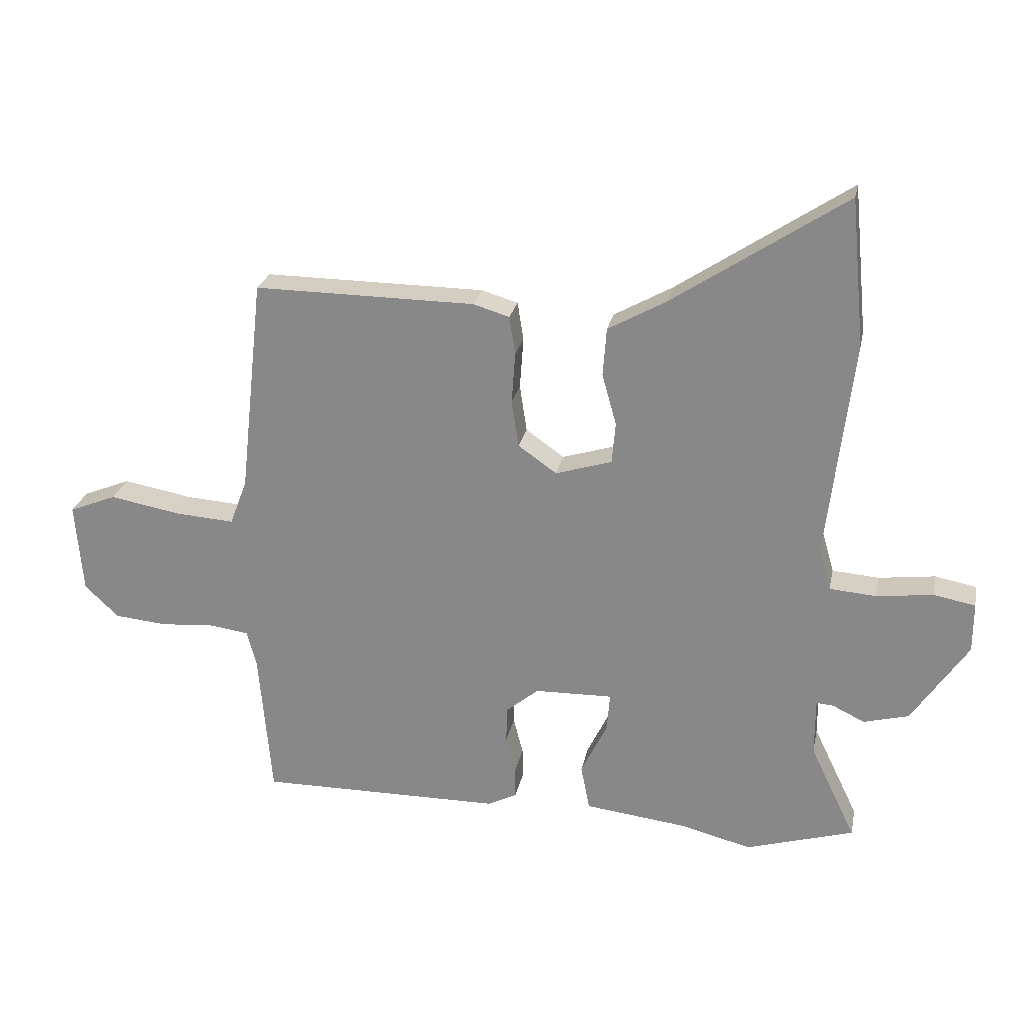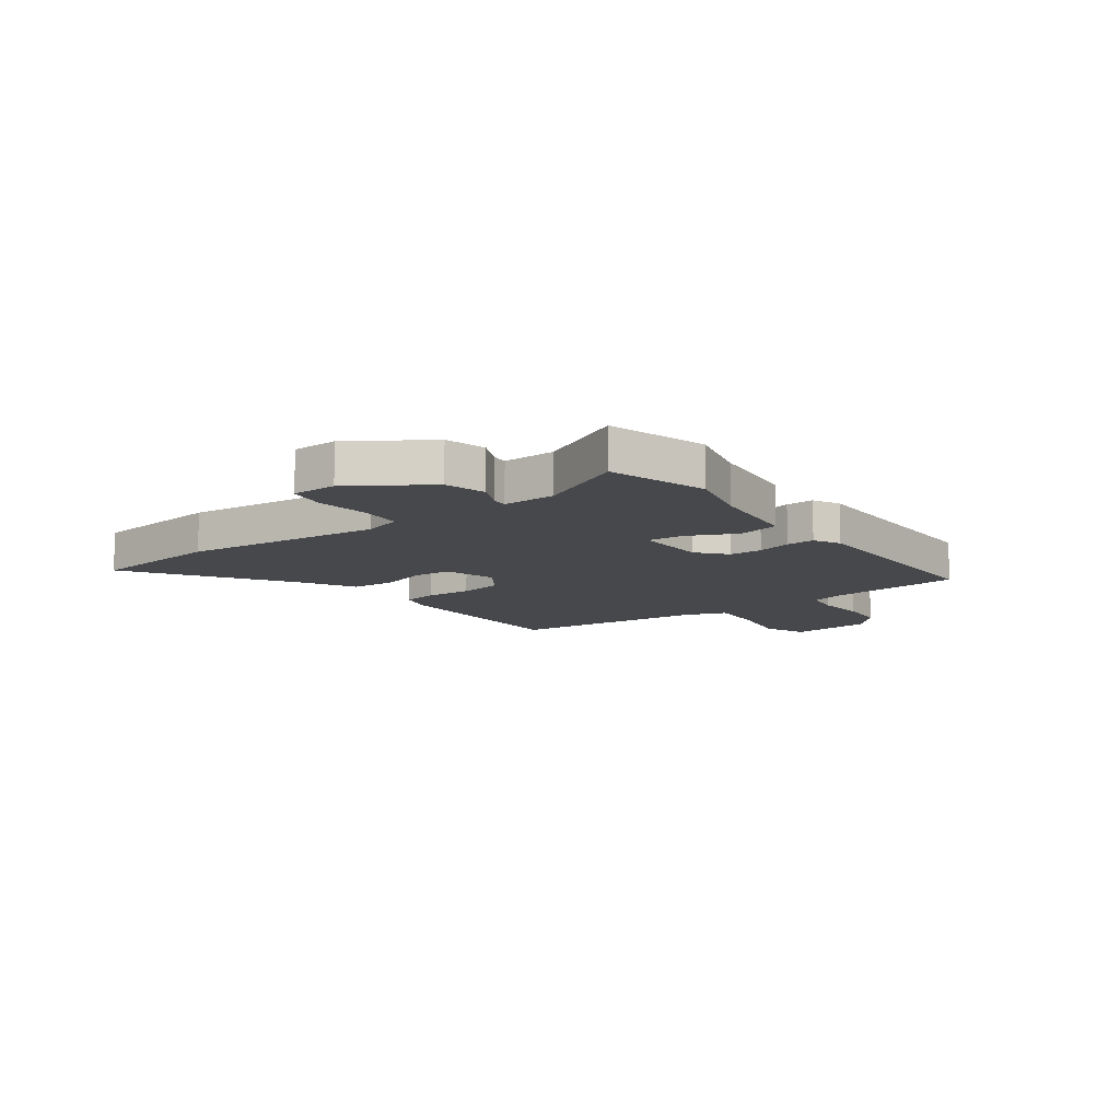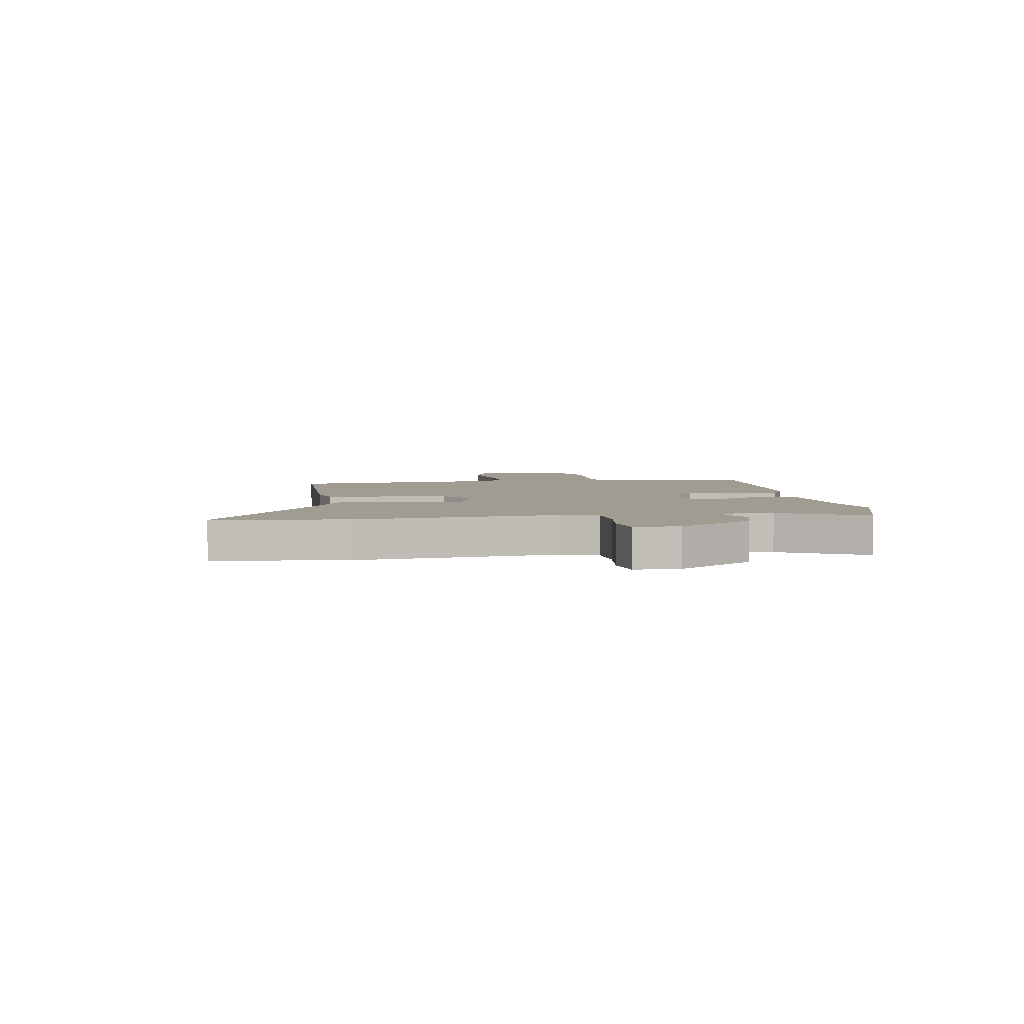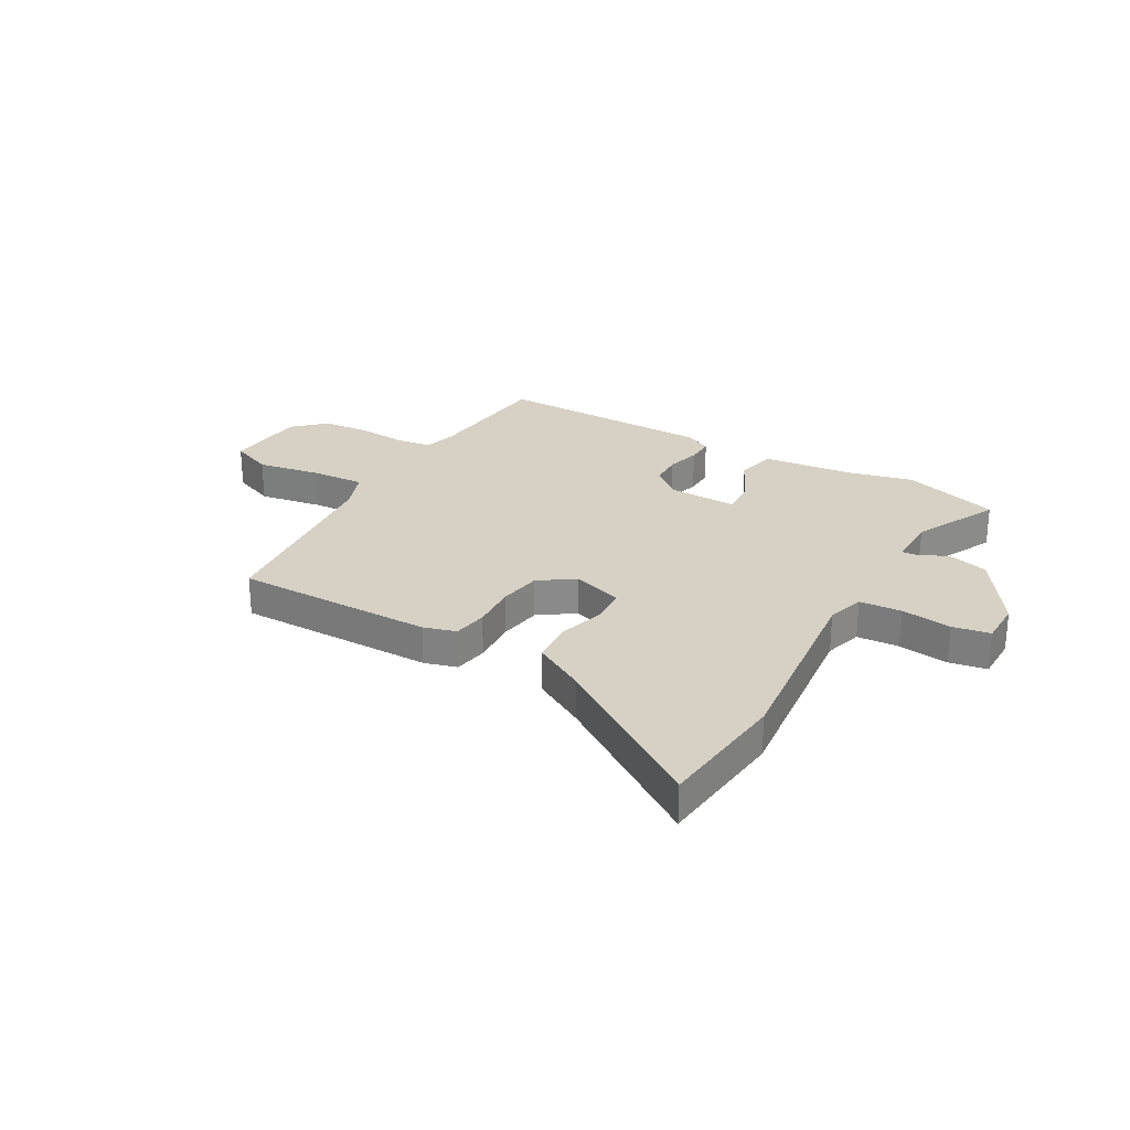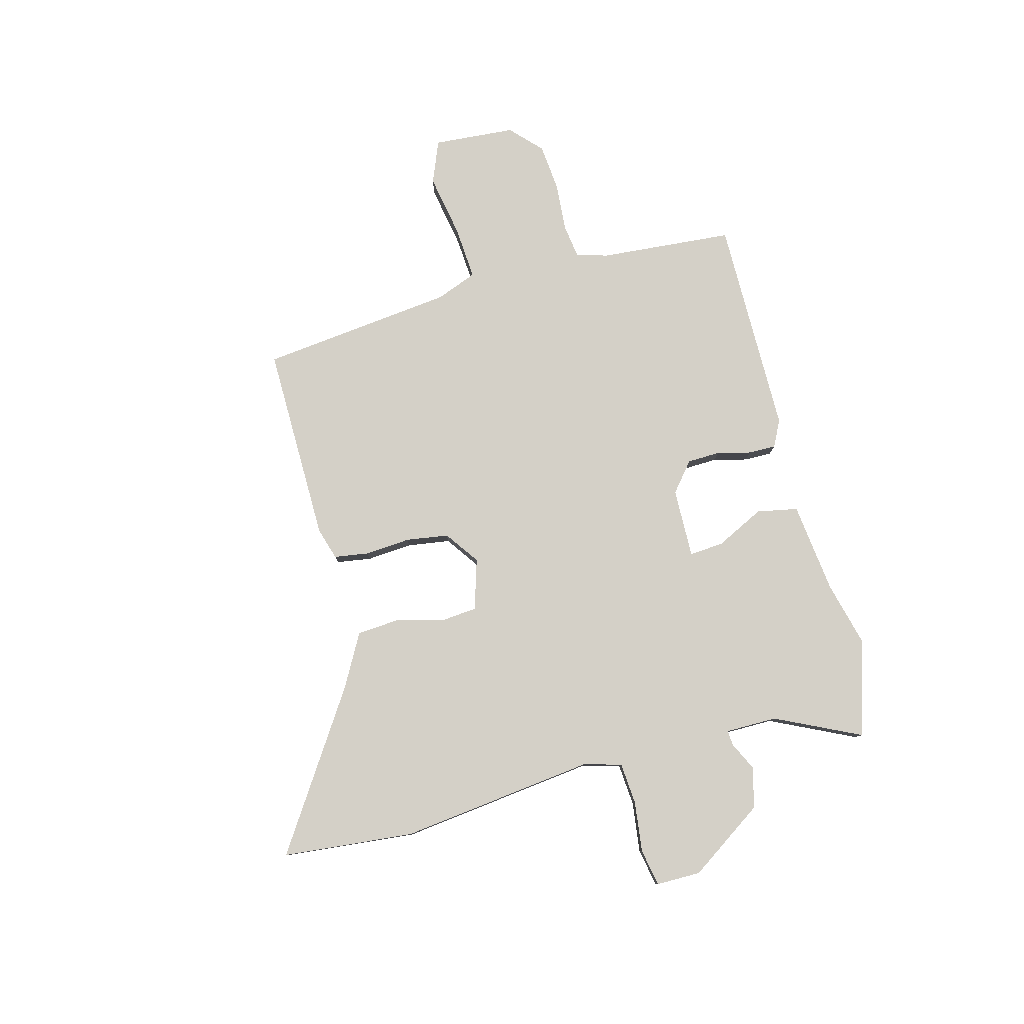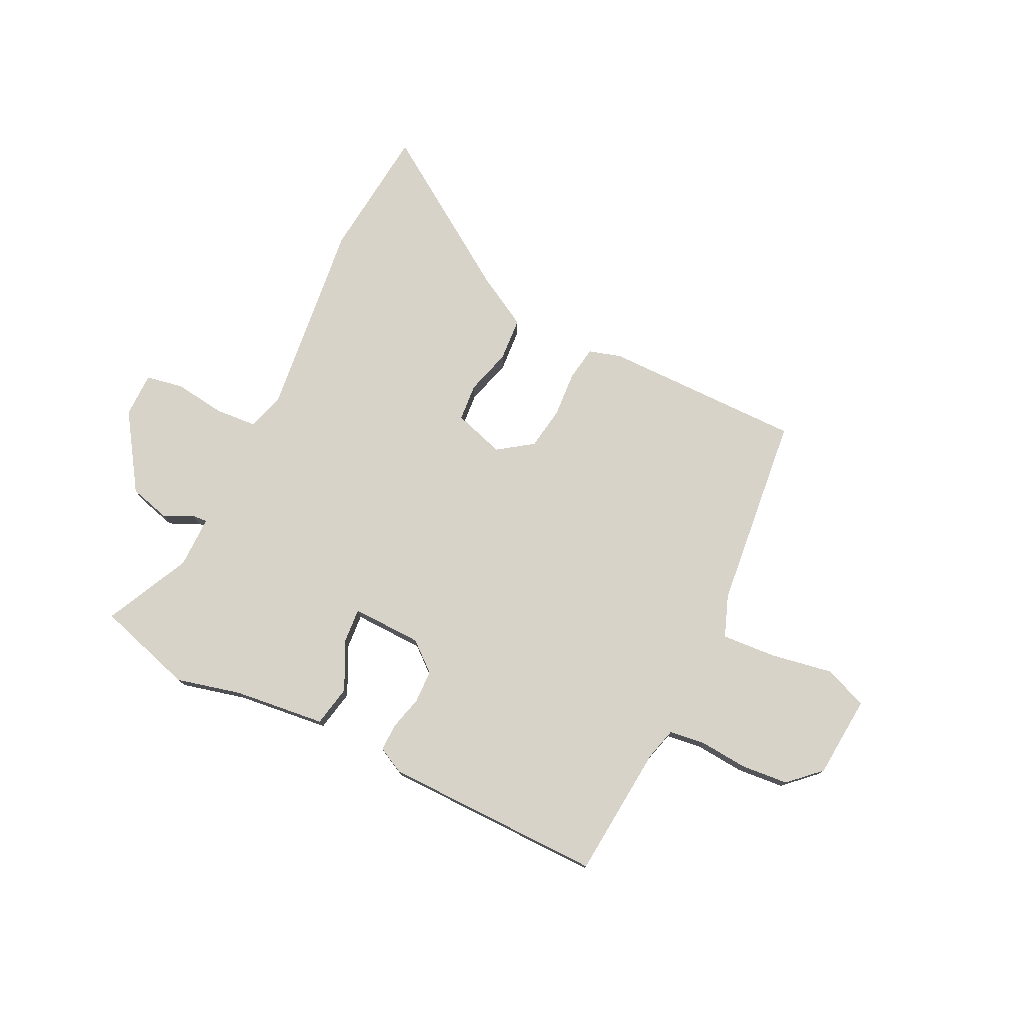
<metadata>
{"format":"obj","ext":"obj","renderer":"f3d","projection":"perspective","resolution":1024,"background":"white","views":[{"elev":25.0,"azim":11.4,"up":"+Z"},{"elev":-11.5,"azim":126.8,"up":"+Y"},{"elev":4.4,"azim":81.7,"up":"+Y"},{"elev":26.8,"azim":30.2,"up":"+Y"},{"elev":79.9,"azim":75.0,"up":"+Y"},{"elev":76.6,"azim":-153.8,"up":"+Y"}]}
</metadata>
<code>
v 0.551 0.07 -0.485
v 0.371 0.07 -0.539
v 0.252 0.07 -0.509
v 0.082 0.07 -0.489
v 0.067 0.07 -0.413
v 0.111 0.07 -0.323
v 0.116 0.07 -0.259
v -0.014 0.07 -0.262
v -0.068 0.07 -0.307
v -0.07 0.07 -0.368
v -0.054 0.07 -0.431
v -0.053 0.07 -0.482
v -0.102 0.07 -0.507
v -0.509 0.07 -0.51
v -0.53 0.07 -0.262
v -0.546 0.07 -0.203
v -0.612 0.07 -0.194
v -0.702 0.07 -0.201
v -0.789 0.07 -0.193
v -0.846 0.07 -0.139
v -0.858 0.07 0.013
v -0.779 0.07 0.045
v -0.662 0.07 0.024
v -0.562 0.07 0.017
v -0.533 0.07 0.093
v -0.493 0.07 0.455
v -0.124 0.07 0.452
v -0.064 0.07 0.434
v -0.054 0.07 0.37
v -0.06 0.07 0.285
v -0.048 0.07 0.206
v 0.016 0.07 0.161
v 0.11 0.07 0.19
v 0.116 0.07 0.259
v 0.092 0.07 0.344
v 0.098 0.07 0.425
v 0.195 0.07 0.479
v 0.483 0.07 0.67
v 0.507 0.07 0.425
v 0.464 0.07 0.06
v 0.484 0.07 -0.01
v 0.562 0.07 -0.016
v 0.656 0.07 -0.004
v 0.725 0.07 -0.017
v 0.725 0.07 -0.1
v 0.632 0.07 -0.239
v 0.557 0.07 -0.259
v 0.503 0.07 -0.233
v 0.475 0.07 -0.231
v 0.475 0.07 -0.327
v 0.551 0 -0.485
v 0.371 0 -0.539
v 0.252 0 -0.509
v 0.082 0 -0.489
v 0.067 0 -0.413
v 0.111 0 -0.323
v 0.116 0 -0.259
v -0.014 0 -0.262
v -0.068 0 -0.307
v -0.07 0 -0.368
v -0.054 0 -0.431
v -0.053 0 -0.482
v -0.102 0 -0.507
v -0.509 0 -0.51
v -0.53 0 -0.262
v -0.546 0 -0.203
v -0.612 0 -0.194
v -0.702 0 -0.201
v -0.789 0 -0.193
v -0.846 0 -0.139
v -0.858 0 0.013
v -0.779 0 0.045
v -0.662 0 0.024
v -0.562 0 0.017
v -0.533 0 0.093
v -0.493 0 0.455
v -0.124 0 0.452
v -0.064 0 0.434
v -0.054 0 0.37
v -0.06 0 0.285
v -0.048 0 0.206
v 0.016 0 0.161
v 0.11 0 0.19
v 0.116 0 0.259
v 0.092 0 0.344
v 0.098 0 0.425
v 0.195 0 0.479
v 0.483 0 0.67
v 0.507 0 0.425
v 0.464 0 0.06
v 0.484 0 -0.01
v 0.562 0 -0.016
v 0.656 0 -0.004
v 0.725 0 -0.017
v 0.725 0 -0.1
v 0.632 0 -0.239
v 0.557 0 -0.259
v 0.503 0 -0.233
v 0.475 0 -0.231
v 0.475 0 -0.327
f 45 46 47 48
f 45 48 49
f 42 43 44 45
f 41 42 45 49
f 40 41 49
f 37 38 39 40
f 37 40 49 50
f 34 35 36 37
f 33 34 37 50
f 27 28 29 30
f 25 26 27 30
f 24 25 30 31
f 20 21 22 23
f 20 23 24
f 17 18 19 20
f 16 17 20 24
f 15 16 24 31
f 10 11 12 13
f 9 10 13 14
f 8 9 14 15
f 3 4 5 6
f 3 6 7
f 2 3 7
f 1 2 7
f 32 33 50 1
f 7 8 15 31
f 1 7 31 32
f 98 97 96 95
f 99 98 95
f 95 94 93 92
f 99 95 92 91
f 99 91 90
f 90 89 88 87
f 100 99 90 87
f 87 86 85 84
f 100 87 84 83
f 80 79 78 77
f 80 77 76 75
f 81 80 75 74
f 73 72 71 70
f 74 73 70
f 70 69 68 67
f 74 70 67 66
f 81 74 66 65
f 63 62 61 60
f 64 63 60 59
f 65 64 59 58
f 56 55 54 53
f 57 56 53
f 57 53 52
f 57 52 51
f 51 100 83 82
f 81 65 58 57
f 82 81 57 51
f 1 51 52 2
f 2 52 53 3
f 3 53 54 4
f 4 54 55 5
f 5 55 56 6
f 6 56 57 7
f 7 57 58 8
f 8 58 59 9
f 9 59 60 10
f 10 60 61 11
f 11 61 62 12
f 12 62 63 13
f 13 63 64 14
f 14 64 65 15
f 15 65 66 16
f 16 66 67 17
f 17 67 68 18
f 18 68 69 19
f 19 69 70 20
f 20 70 71 21
f 21 71 72 22
f 22 72 73 23
f 23 73 74 24
f 24 74 75 25
f 25 75 76 26
f 26 76 77 27
f 27 77 78 28
f 28 78 79 29
f 29 79 80 30
f 30 80 81 31
f 31 81 82 32
f 32 82 83 33
f 33 83 84 34
f 34 84 85 35
f 35 85 86 36
f 36 86 87 37
f 37 87 88 38
f 38 88 89 39
f 39 89 90 40
f 40 90 91 41
f 41 91 92 42
f 42 92 93 43
f 43 93 94 44
f 44 94 95 45
f 45 95 96 46
f 46 96 97 47
f 47 97 98 48
f 48 98 99 49
f 49 99 100 50
f 50 100 51 1

</code>
